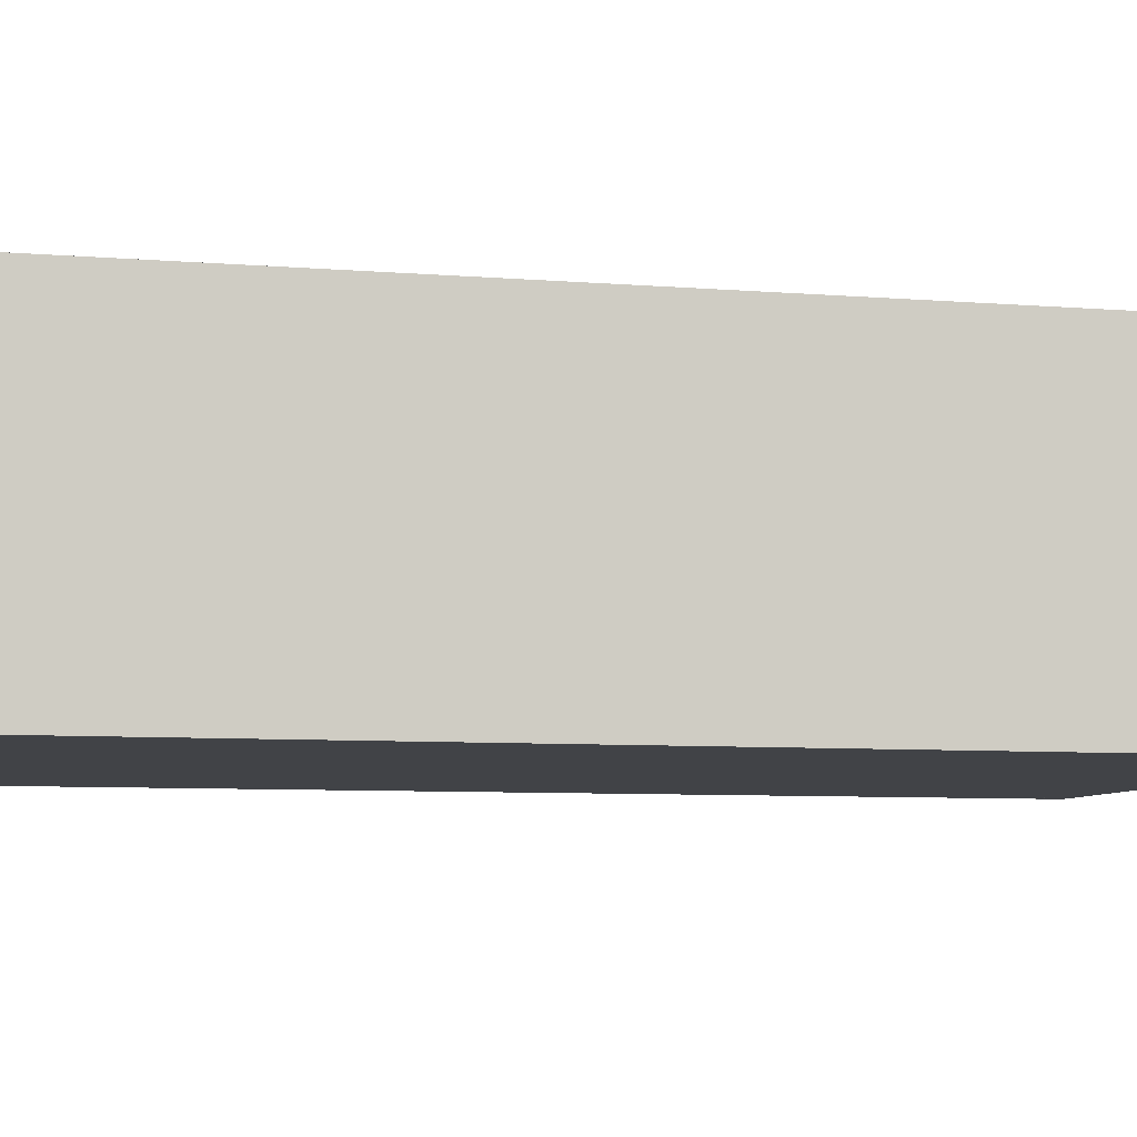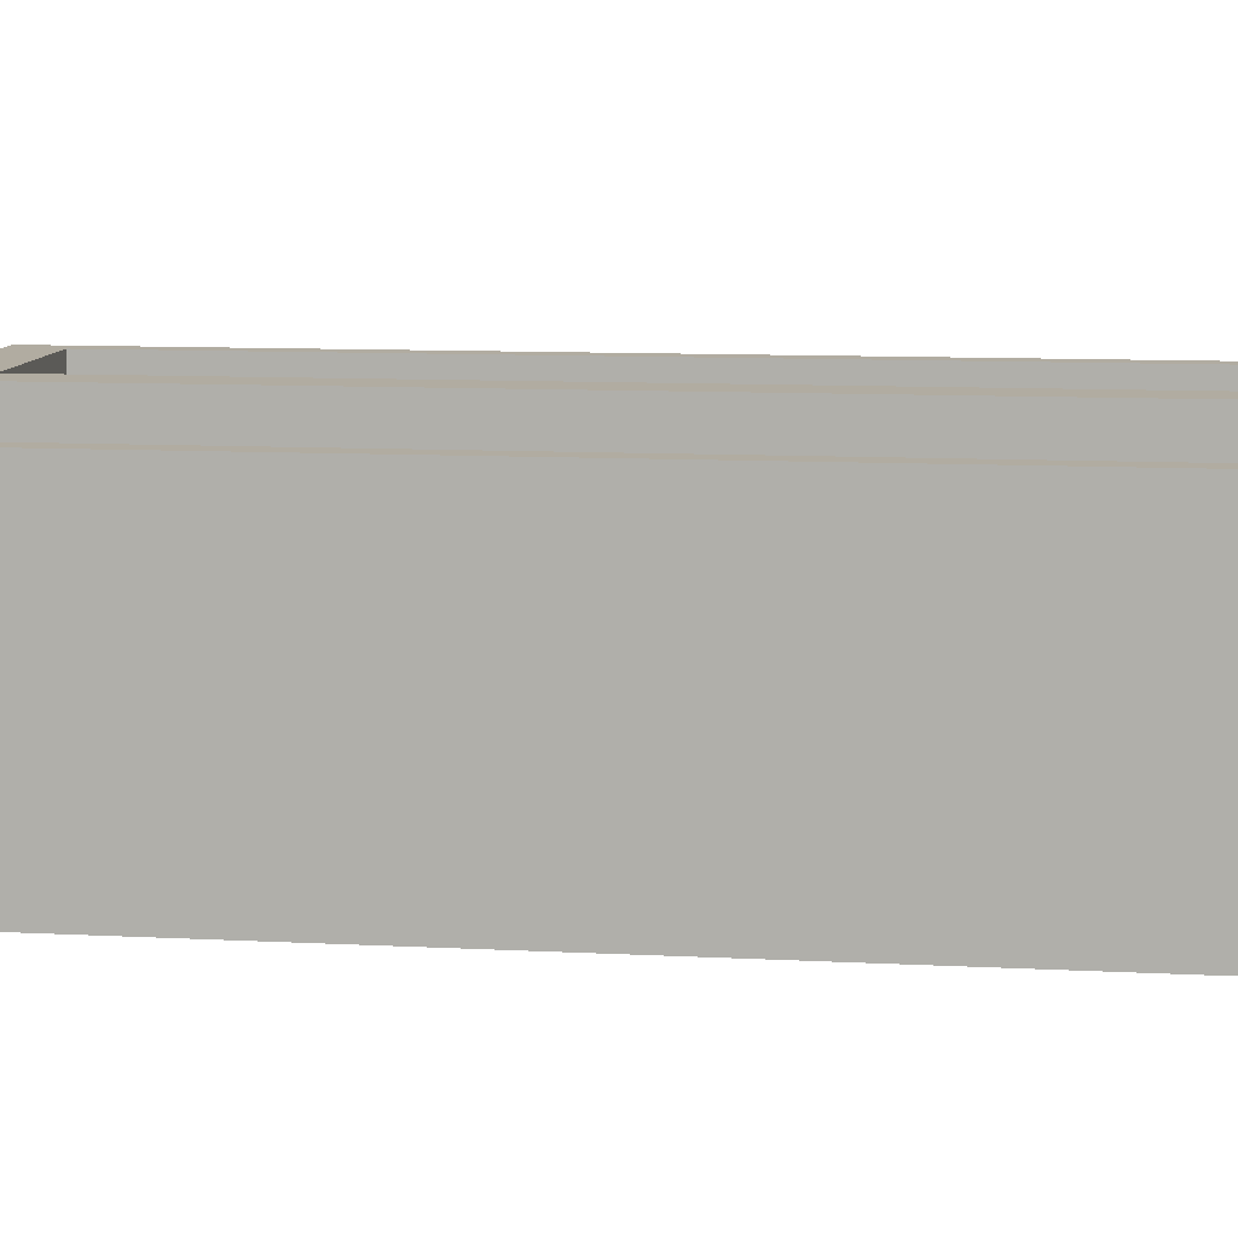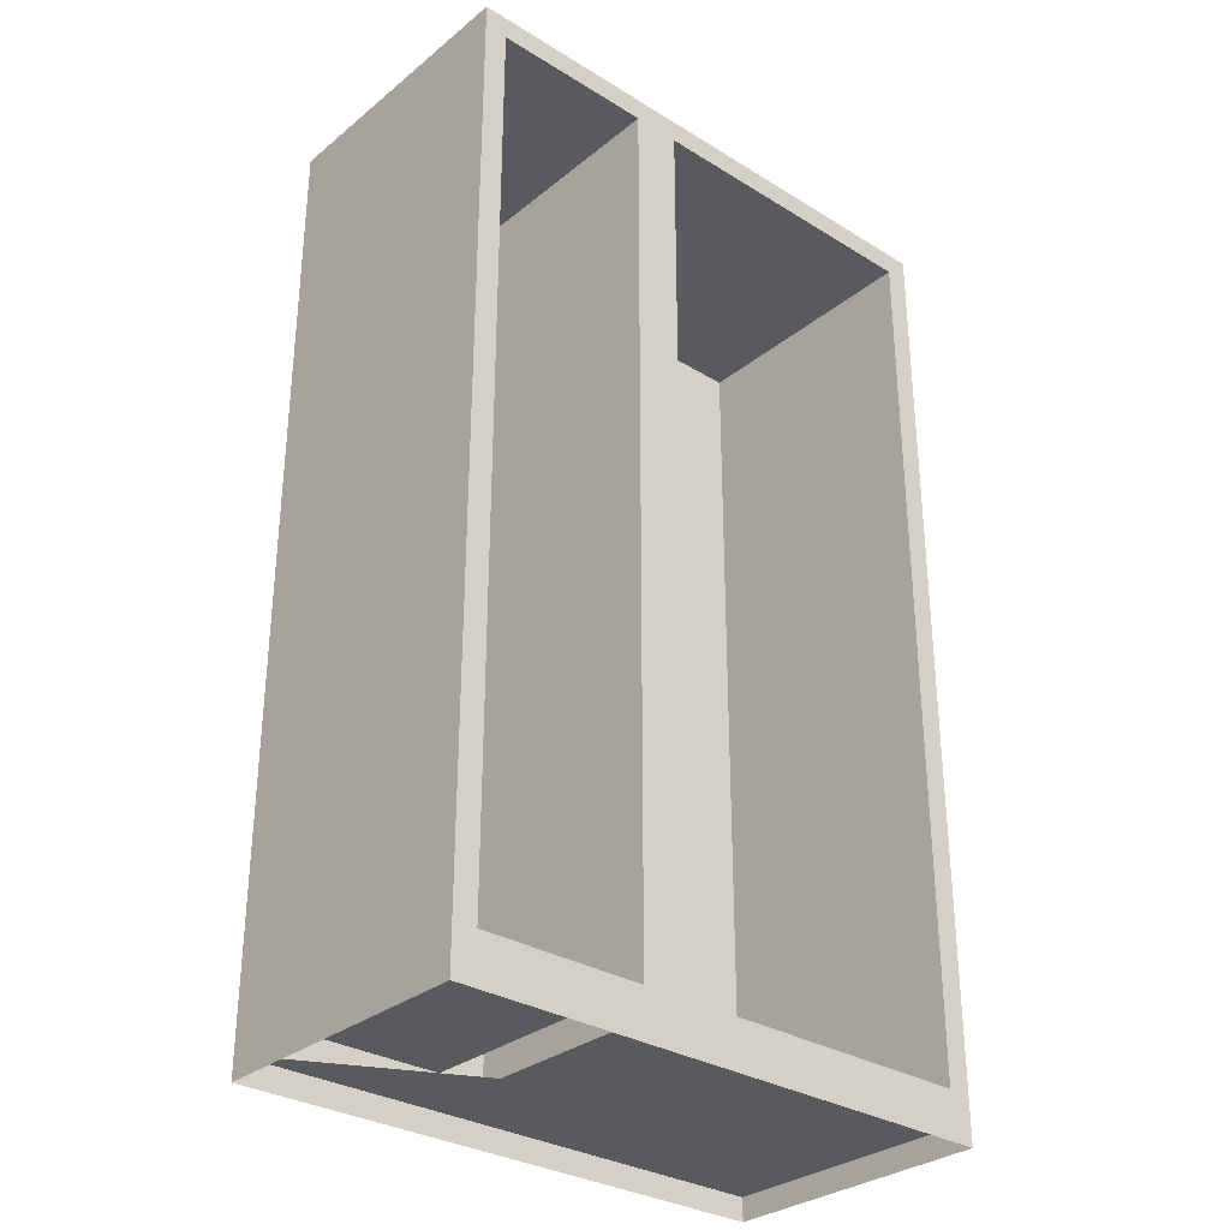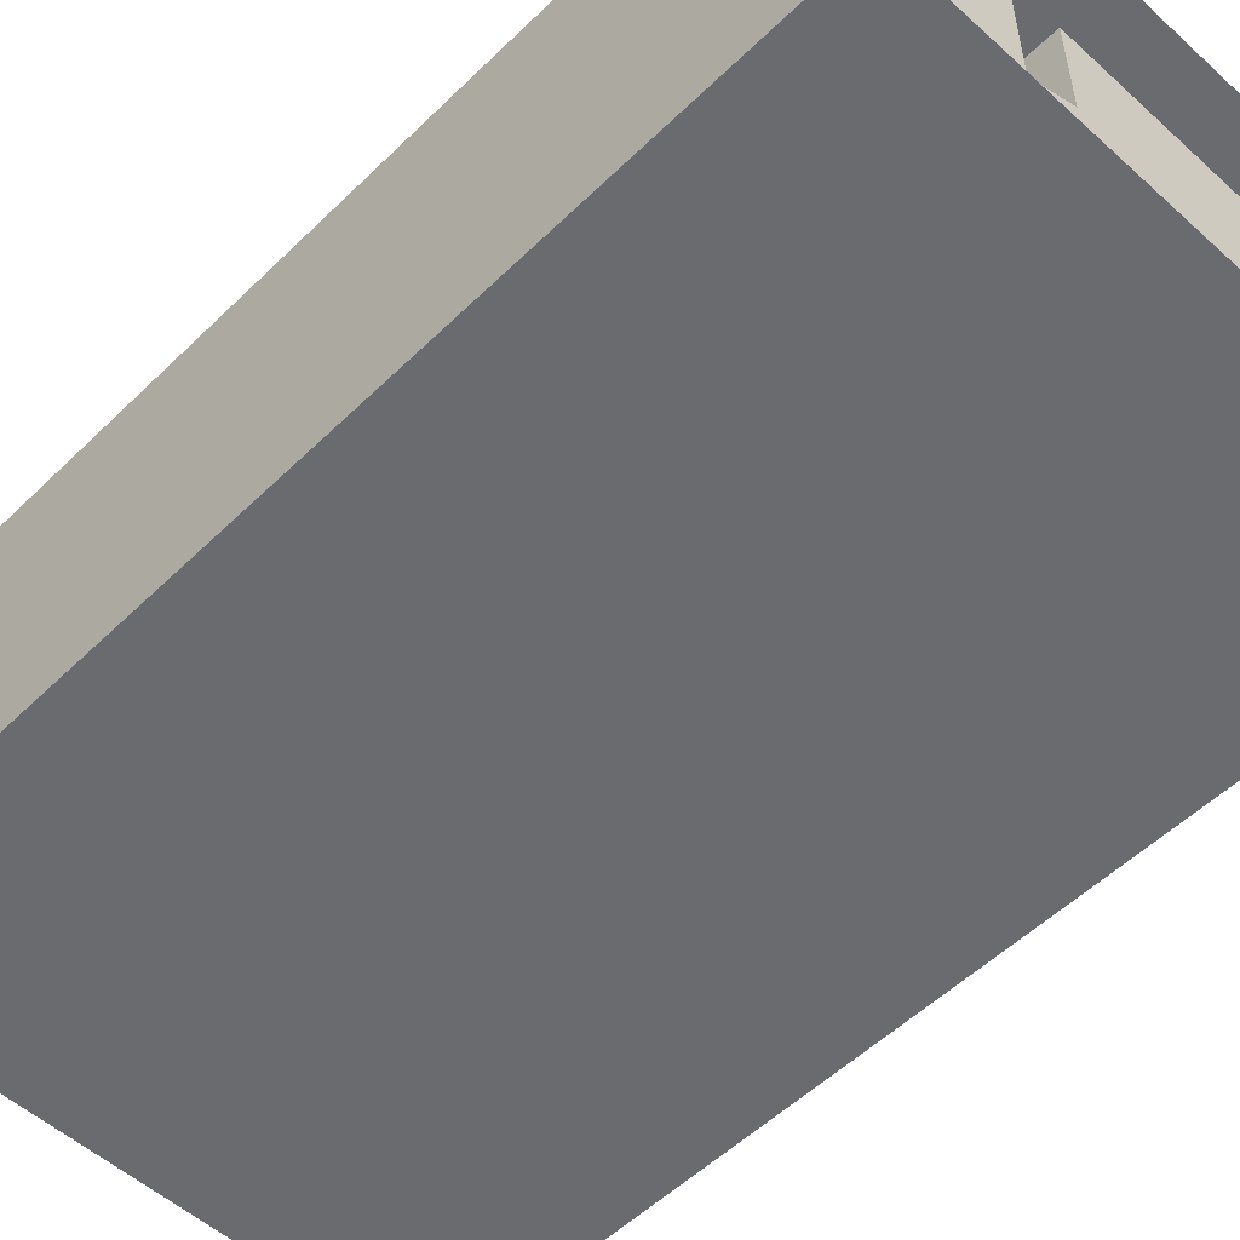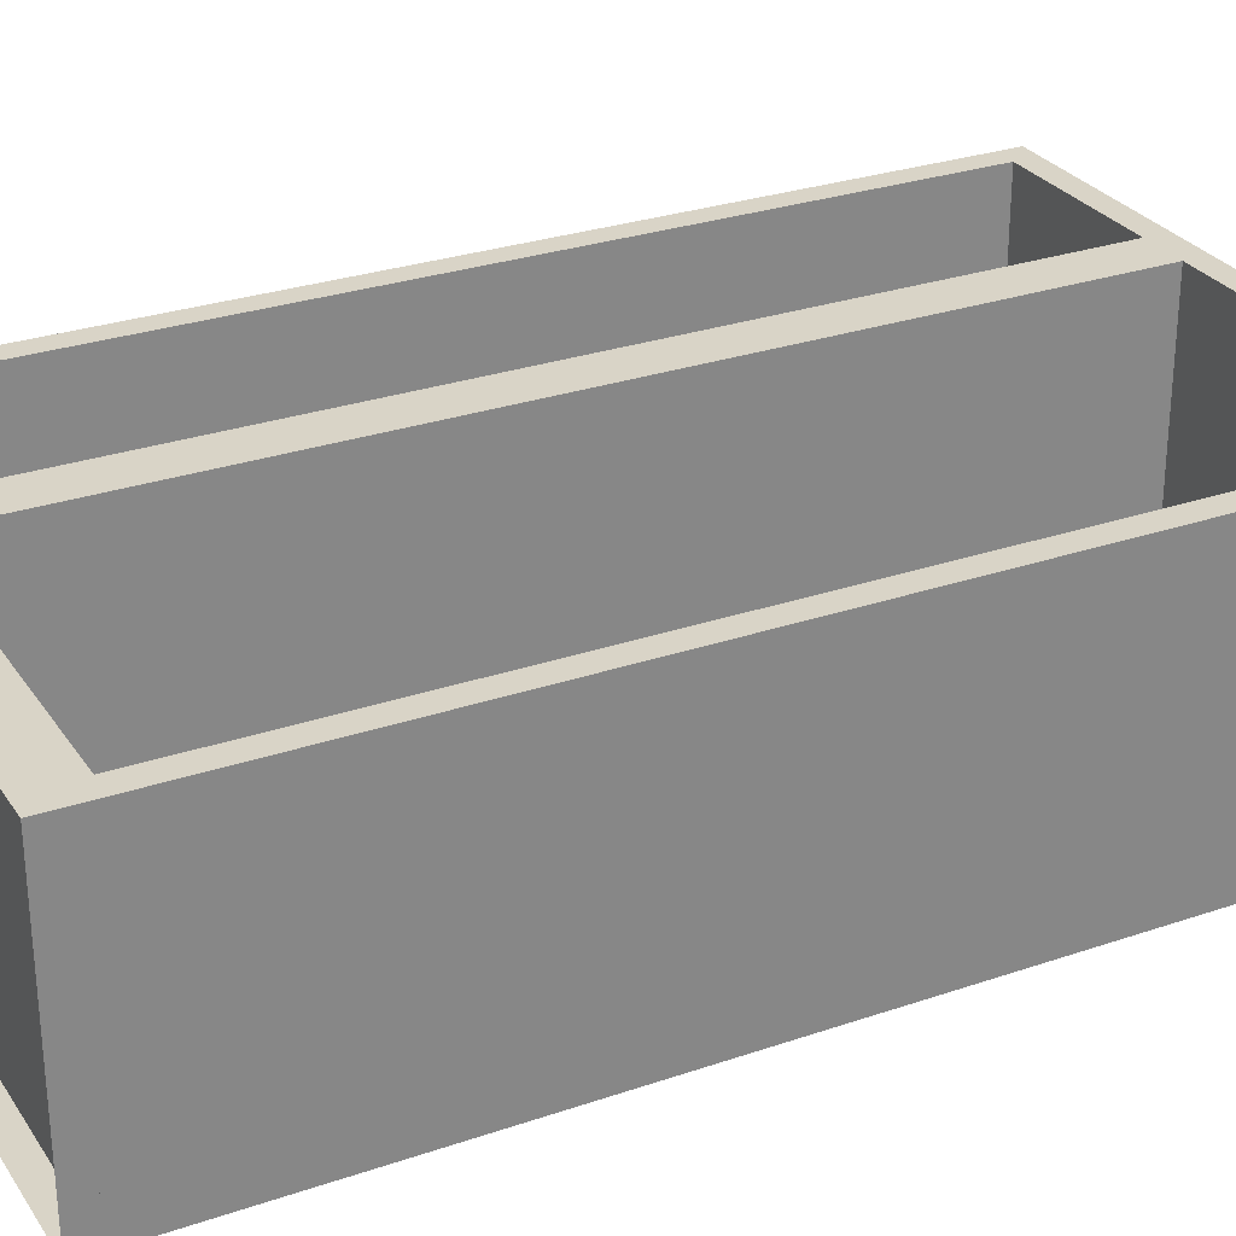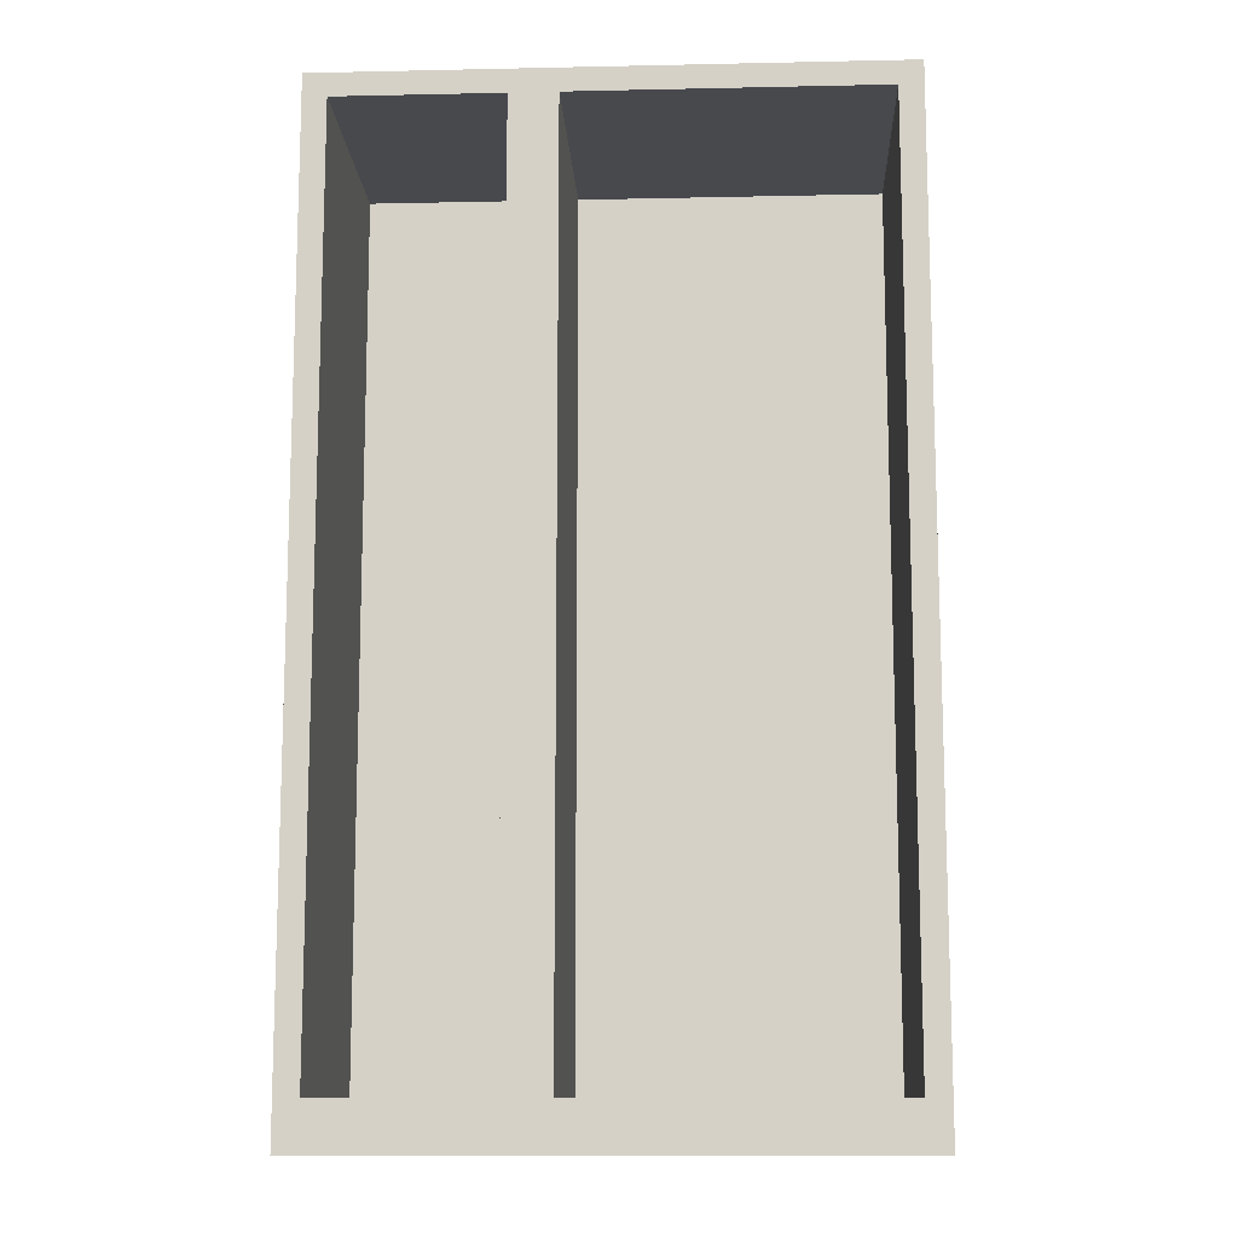
<metadata>
{"format":"obj","ext":"obj","renderer":"f3d","projection":"perspective","resolution":1024,"background":"white","views":[{"elev":-6.9,"azim":-103.9,"up":"+Z"},{"elev":10.2,"azim":97.5,"up":"+Z"},{"elev":-31.0,"azim":-41.3,"up":"+Y"},{"elev":-53.4,"azim":-44.0,"up":"+Z"},{"elev":28.4,"azim":62.7,"up":"+Z"},{"elev":-12.1,"azim":2.9,"up":"+Y"}]}
</metadata>
<code>
v -0.4613 -0.8326 -0.2685
v 0.5009 -0.7925 -0.2685
v 0.5009 -0.8326 -0.2685
v -0.4613 -0.7925 -0.2685
v 0.5009 -0.8326 0.2125
v -0.4613 -0.7925 0.2125
v 0.5009 -0.7925 0.2125
v 0.5009 0.8111 -0.2685
v -0.4613 -0.8326 0.2125
v -0.4613 0.8111 0.2125
v -0.4613 0.8111 -0.2685
v 0.4608 -0.7524 0.2125
v -0.4212 0.771 0.2125
v 0.5009 0.8111 0.2125
v -0.06037 -0.7524 0.2125
v -0.1405 0.771 0.2125
v -0.4212 -0.7524 0.2125
v 0.4608 0.771 0.2125
v -0.1405 -0.7524 0.2125
v -0.06037 -0.7524 -0.2285
v -0.06037 0.771 0.2125
v -0.1405 0.771 -0.2285
v -0.4212 -0.7524 -0.2285
v 0.4608 0.771 -0.2285
v 0.4608 -0.7524 -0.2285
v -0.4212 0.771 -0.2285
v -0.06037 0.771 -0.2285
v -0.1405 -0.7524 -0.2285
f 1 2 3
f 2 1 4
f 3 2 1
f 4 1 2
f 2 5 3
f 3 5 2
f 1 6 4
f 4 6 1
f 7 4 2
f 2 4 7
f 5 2 7
f 7 2 5
f 6 1 9
f 9 1 6
f 9 7 5
f 5 7 9
f 7 9 6
f 6 9 7
f 4 8 2
f 2 8 4
f 10 4 6
f 6 4 10
f 8 7 2
f 2 7 8
f 8 4 11
f 11 4 8
f 12 7 6
f 6 7 12
f 4 10 11
f 11 10 4
f 10 13 6
f 6 13 10
f 7 8 14
f 14 8 7
f 10 8 11
f 11 8 10
f 7 12 14
f 14 12 7
f 12 6 15
f 15 6 12
f 10 16 13
f 13 16 10
f 17 6 13
f 13 6 17
f 8 10 14
f 14 10 8
f 18 14 12
f 12 14 18
f 15 6 19
f 19 6 15
f 20 12 15
f 10 21 16
f 16 21 10
f 22 13 16
f 19 6 17
f 17 6 19
f 13 23 17
f 14 18 10
f 10 18 14
f 12 24 18
f 15 19 21
f 21 19 15
f 12 20 25
f 21 20 15
f 10 18 21
f 21 18 10
f 16 21 19
f 19 21 16
f 13 22 26
f 19 22 16
f 23 19 17
f 23 13 26
f 24 12 25
f 24 21 18
f 20 24 25
f 20 21 27
f 22 23 26
f 22 19 28
f 19 23 28
f 21 24 27
f 24 20 27
f 23 22 28
f 15 12 20
f 16 13 22
f 17 23 13
f 18 24 12
f 25 20 12
f 15 20 21
f 26 22 13
f 16 22 19
f 17 19 23
f 26 13 23
f 25 12 24
f 18 21 24
f 25 24 20
f 27 21 20
f 26 23 22
f 28 19 22
f 28 23 19
f 27 24 21
f 27 20 24
f 28 22 23

</code>
